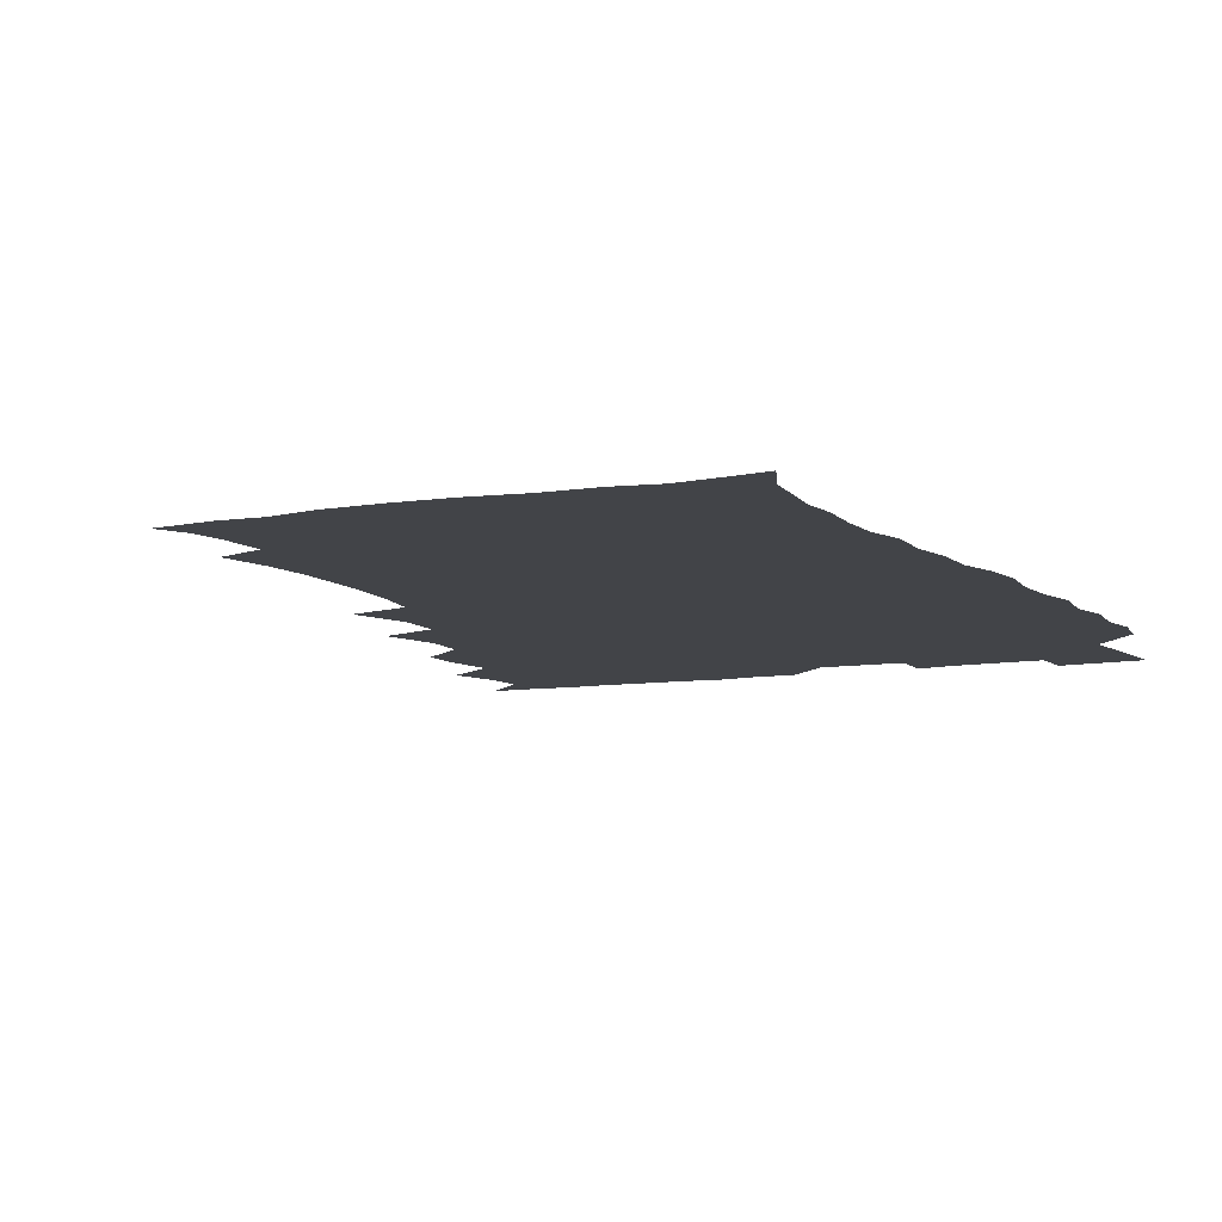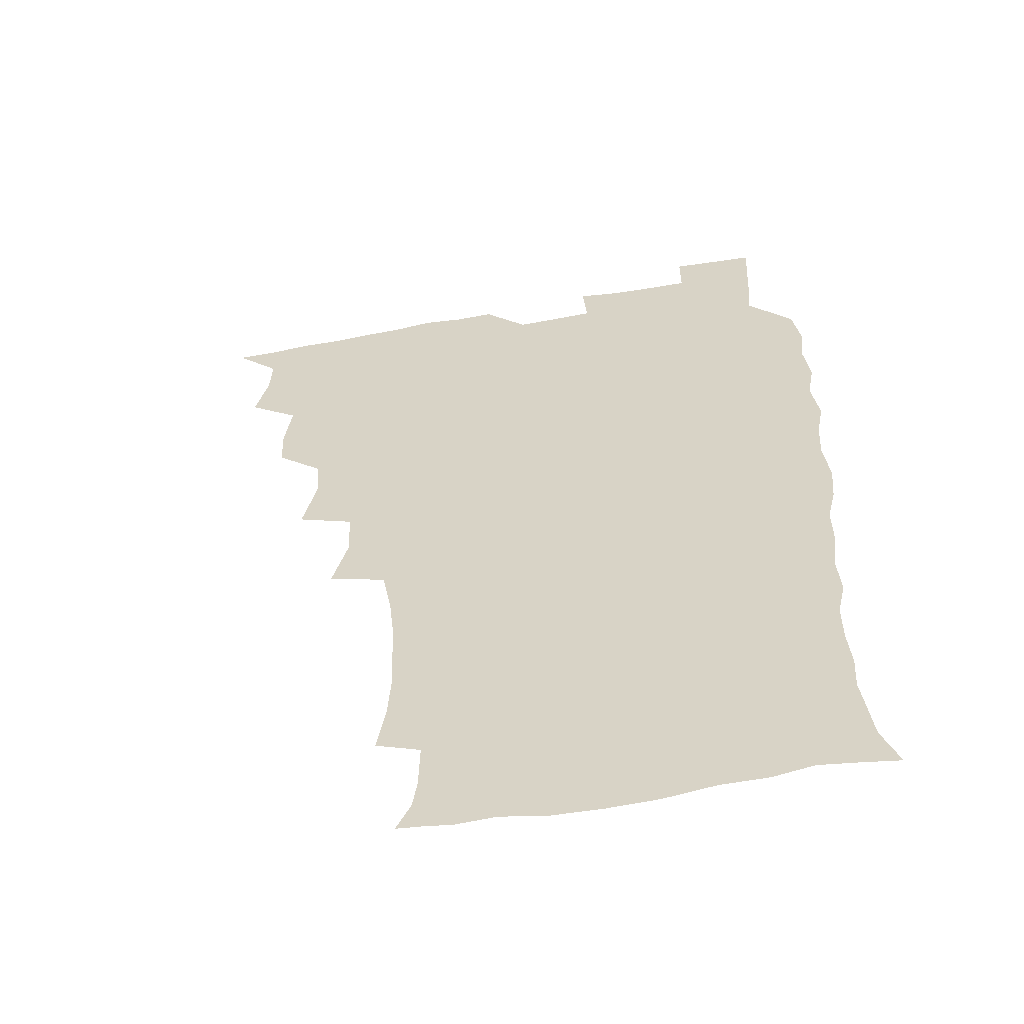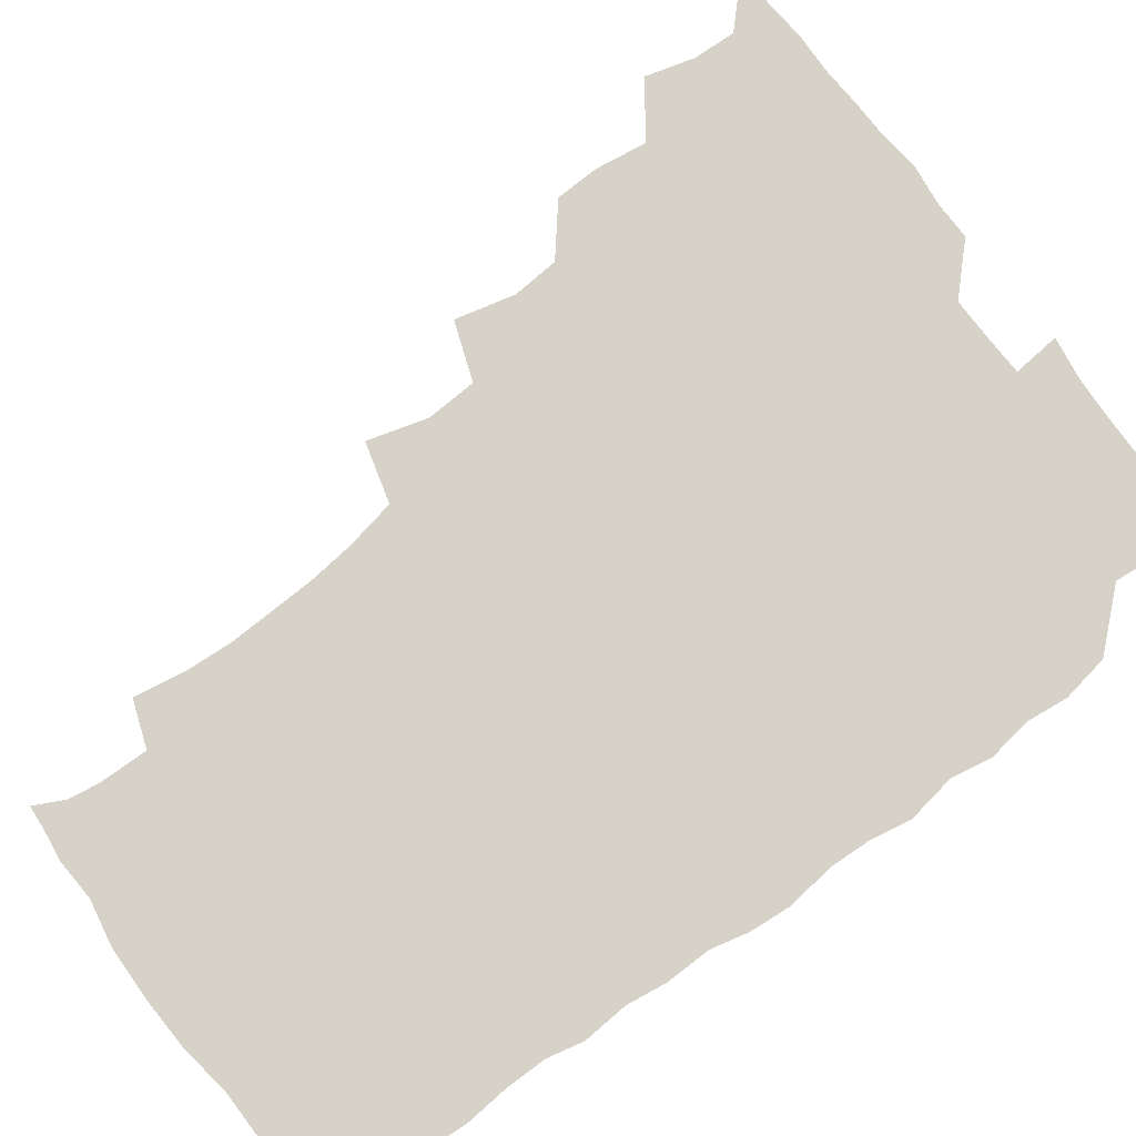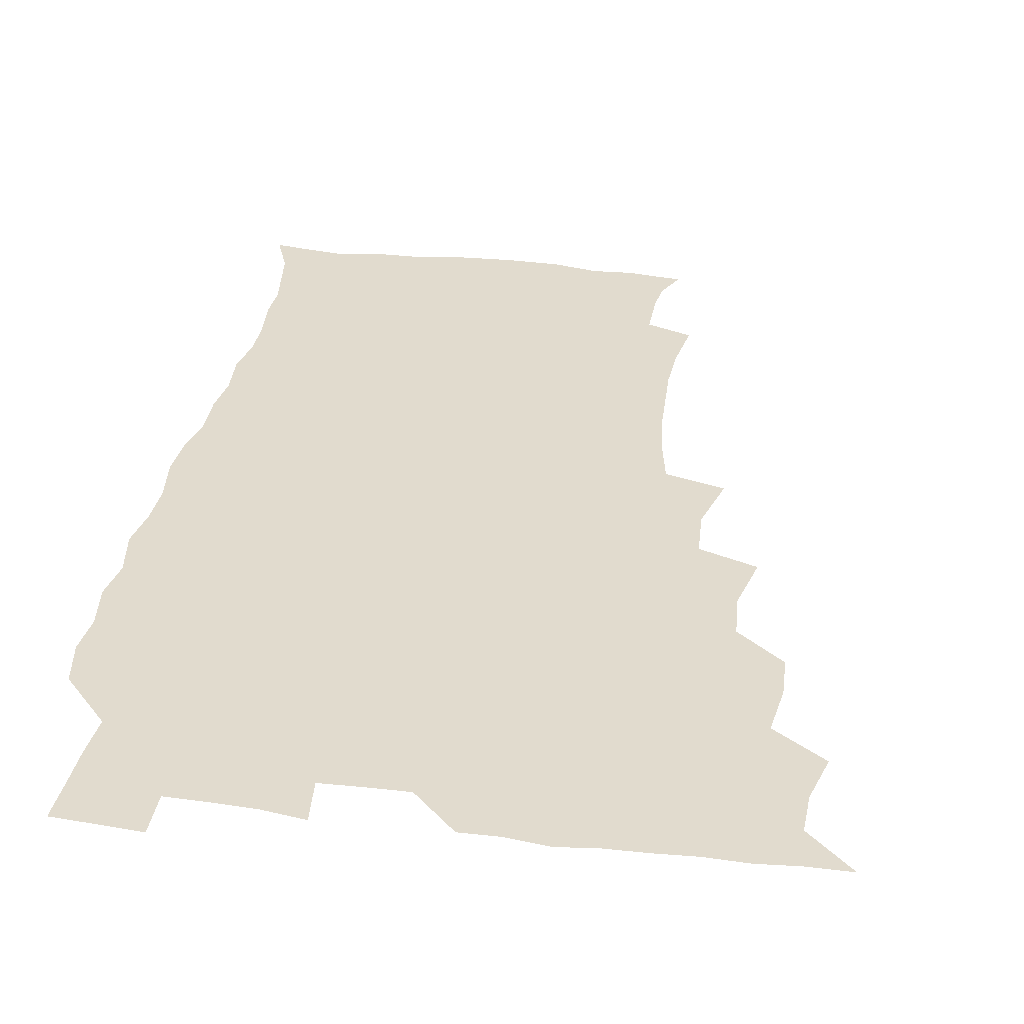
<metadata>
{"format":"obj","ext":"obj","renderer":"f3d","projection":"perspective","resolution":1024,"background":"white","views":[{"elev":-8.1,"azim":25.8,"up":"+Z"},{"elev":-56.6,"azim":10.9,"up":"+Y"},{"elev":77.8,"azim":53.2,"up":"+Z"},{"elev":33.9,"azim":-170.7,"up":"+Z"}]}
</metadata>
<code>
v 465.8 525.4 0
v 476.8 476.3 0
v 481.7 494 0
v 482.3 509.5 0
v 481.3 525.4 0
v 493.7 428.1 0
v 493.1 444 0
v 495.7 462.9 0
v 497.7 479.7 0
v 498.5 494.9 0
v 497.9 509.7 0
v 496.2 526.6 0
v 506.8 375.8 0
v 512 397.2 0
v 510.8 413.9 0
v 513.1 433.6 0
v 511.2 448.4 0
v 510.3 462.9 0
v 514 480.8 0
v 513.8 495.2 0
v 512.8 509.9 0
v 511.6 526.1 0
v 522.7 328.6 0
v 528.8 349.9 0
v 527.8 368.1 0
v 527.8 386.3 0
v 528.9 404.1 0
v 527.4 418.5 0
v 528.3 435.5 0
v 528.5 451 0
v 528.7 466.3 0
v 528.5 480.9 0
v 528.2 495.4 0
v 527.4 510.3 0
v 526.3 526.9 0
v 546.4 220.7 0
v 549.7 239.5 0
v 550.7 256.2 0
v 550.2 270.9 0
v 549.7 287.3 0
v 547.8 304.6 0
v 544.3 322.7 0
v 543.7 340.2 0
v 543.6 356.7 0
v 544.2 374.6 0
v 543 389.4 0
v 543.1 405.5 0
v 543.2 421.2 0
v 544.1 437.2 0
v 543.9 451.9 0
v 545 467.1 0
v 543.9 481.1 0
v 542.8 495.7 0
v 542.2 510.3 0
v 540.9 527.2 0
v 555.5 175.2 0
v 560.9 185.9 0
v 562.6 196.8 0
v 563 214.5 0
v 565 235 0
v 563.9 249.2 0
v 564.5 265.7 0
v 562.9 279.3 0
v 563.4 298.4 0
v 560.7 312.2 0
v 559.8 329.3 0
v 558.2 344 0
v 559.2 361.5 0
v 558.7 377 0
v 559 393.1 0
v 558.5 407.8 0
v 559.8 424.2 0
v 558.7 438 0
v 559.9 453.6 0
v 559.1 467.3 0
v 558.5 481.3 0
v 557.9 495.5 0
v 556.5 511.6 0
v 555 528.9 0
v 564.8 174.4 0
v 572.2 189.2 0
v 575.7 206.2 0
v 578.1 225.3 0
v 578.4 241.5 0
v 578.4 257.2 0
v 577.3 270.8 0
v 577.1 287.1 0
v 576.6 303.5 0
v 575.4 317.8 0
v 575.2 334.7 0
v 574.6 349.7 0
v 573 362.5 0
v 573.1 378.5 0
v 573.6 394.6 0
v 574.5 411.2 0
v 573.9 424.6 0
v 573.5 438.6 0
v 574 453.6 0
v 573.2 467.4 0
v 573.3 481.3 0
v 572.5 495.5 0
v 570.9 511.9 0
v 570.3 526.9 0
v 575.7 172.9 0
v 586.9 194.9 0
v 590.9 214.2 0
v 591.2 228.8 0
v 591.4 244.4 0
v 591 259.5 0
v 590.7 274.2 0
v 590.2 289.3 0
v 589.6 305 0
v 590.1 322.5 0
v 588.9 335.8 0
v 588 349.7 0
v 588.2 365.9 0
v 587.6 380.4 0
v 588.1 394.3 0
v 588.2 410.3 0
v 587.7 424.1 0
v 587.8 438.7 0
v 588.2 453.7 0
v 587.9 467.5 0
v 587.5 481.5 0
v 586.7 496.3 0
v 585.5 511.8 0
v 584.4 527.1 0
v 590.6 173.7 0
v 601.4 198 0
v 604.1 216.2 0
v 604.9 232.2 0
v 604.6 245.9 0
v 603.9 259.4 0
v 603.8 275.5 0
v 603.6 291.8 0
v 603.4 306.2 0
v 603.4 323.5 0
v 602.7 336.8 0
v 602.7 352.1 0
v 602.1 365.8 0
v 601.1 376.9 0
v 601.8 394.3 0
v 602.5 411.1 0
v 602.1 424.8 0
v 602.7 440.3 0
v 602.3 453.7 0
v 602.2 467.7 0
v 601.9 481.7 0
v 601.9 495.7 0
v 600.4 511.2 0
v 607.2 170.5 0
v 615.4 198 0
v 617.4 217.3 0
v 617.9 232.2 0
v 617.9 247.7 0
v 617.6 261.8 0
v 617.6 278.1 0
v 617.1 290.9 0
v 616.8 308.2 0
v 617 323.1 0
v 616.5 337.5 0
v 616.5 352.3 0
v 616.6 367.9 0
v 616.6 381.5 0
v 616.4 396 0
v 616.5 411.6 0
v 616.3 424.9 0
v 616.6 440 0
v 616.8 454.1 0
v 617 467.9 0
v 616.9 481.6 0
v 616.3 496.3 0
v 615.6 511.3 0
v 626.1 170 0
v 630.1 196.6 0
v 630.9 215.3 0
v 631.1 232.8 0
v 631.2 247.9 0
v 631.2 262.7 0
v 630.9 278 0
v 631 292.5 0
v 630.6 305.5 0
v 630.3 323.8 0
v 630.4 335.6 0
v 630.2 352.4 0
v 630.4 366.9 0
v 630.4 382 0
v 630.4 396 0
v 630.3 411.2 0
v 630.5 425.7 0
v 630.6 439.9 0
v 630.8 454 0
v 630.9 468.1 0
v 631.1 481.8 0
v 631.2 495.9 0
v 630.6 511.7 0
v 629 528.8 0
v 645.2 170.6 0
v 645.2 198.4 0
v 644.8 217.1 0
v 644.9 231.5 0
v 644.6 246.7 0
v 644.6 262.6 0
v 644.2 277.9 0
v 644.2 295 0
v 644.4 307.1 0
v 643.7 323.8 0
v 644.1 337.6 0
v 644.1 351.7 0
v 644.2 366.7 0
v 644.2 381.5 0
v 644.3 396 0
v 644.3 410.6 0
v 644.5 425.5 0
v 644.6 439.8 0
v 644.9 453.6 0
v 645.2 467.7 0
v 645.4 481.9 0
v 645.6 496.1 0
v 645.7 510.7 0
v 644.9 526.4 0
v 664.4 173.4 0
v 660.2 197.9 0
v 658.8 215.3 0
v 658.1 231.9 0
v 658.9 244.3 0
v 657.6 262.7 0
v 658.6 274.9 0
v 657.5 292.9 0
v 657.5 308 0
v 657.5 322.6 0
v 657.4 338 0
v 657.5 352 0
v 658.6 365.2 0
v 658.6 379.9 0
v 658.5 394.8 0
v 658.7 408.9 0
v 658.1 425.8 0
v 658.2 440.1 0
v 658.9 454 0
v 659.2 468.1 0
v 659.7 481.9 0
v 660.1 496 0
v 660.2 510.5 0
v 660 525.7 0
v 681.9 173.5 0
v 675.1 197 0
v 673.3 213 0
v 672.8 228 0
v 672.1 244.3 0
v 671.5 260 0
v 671.7 274.8 0
v 670.5 292.2 0
v 670.9 306.3 0
v 672.5 319 0
v 671.7 335.3 0
v 672.8 348.6 0
v 672.1 365 0
v 672 380.1 0
v 672.3 394.6 0
v 671.9 410.2 0
v 673.2 423.6 0
v 673.9 437.7 0
v 673.2 453.2 0
v 673.3 467.6 0
v 674.1 481.5 0
v 674.4 495.9 0
v 674.9 510.6 0
v 675.3 525.4 0
v 675.3 542 0
v 696.9 176.2 0
v 689.3 196.1 0
v 687.5 210.9 0
v 686 226.9 0
v 686 241.1 0
v 684.7 258.1 0
v 684.5 273.9 0
v 684.6 288.7 0
v 685.9 302 0
v 685.1 319.1 0
v 686 332.9 0
v 685.7 348.6 0
v 686.1 362.9 0
v 686.2 378 0
v 687.3 392 0
v 687.3 407.1 0
v 688.5 421 0
v 687.4 437.5 0
v 688.6 451.2 0
v 688.1 466.5 0
v 687.8 481.7 0
v 688.6 495.5 0
v 689.7 509.9 0
v 690.4 525 0
v 690.5 540.9 0
v 711.8 174.3 0
v 704 192.9 0
v 701.1 208.2 0
v 700.7 221.8 0
v 699.2 238 0
v 699 252.7 0
v 698.9 268.3 0
v 699.4 283.2 0
v 699.2 298.9 0
v 699 314.8 0
v 700.9 328.2 0
v 701.8 343.1 0
v 700.2 359.8 0
v 703.2 372.4 0
v 702.7 388.3 0
v 701.4 404.9 0
v 703.1 418.6 0
v 702.5 434.6 0
v 703.2 449.2 0
v 703.1 464.4 0
v 702.2 479.8 0
v 703.6 493.5 0
v 705 509 0
v 705.6 524.6 0
v 706.4 539.7 0
v 725 172.3 0
v 718.8 188 0
v 717.2 200.7 0
v 715.4 214.7 0
v 716.2 227.5 0
v 714.9 243 0
v 714.9 258 0
v 717.9 270.8 0
v 716.8 287.6 0
v 718.9 302.1 0
v 718.6 318.4 0
v 721.9 332.1 0
v 723.1 347.2 0
v 721 364.4 0
v 721.7 379.7 0
v 724.4 394.2 0
v 721.6 411.7 0
v 724.3 426.1 0
v 722 443 0
v 723.6 457.4 0
v 720.7 474.2 0
f 4 5 1
f 8 9 2
f 2 9 3
f 9 10 3
f 3 10 4
f 10 11 4
f 4 11 5
f 11 12 5
f 15 16 6
f 6 16 7
f 16 17 7
f 7 17 8
f 17 18 8
f 8 18 9
f 18 19 9
f 9 19 10
f 19 20 10
f 10 20 11
f 20 21 11
f 11 21 12
f 21 22 12
f 25 26 13
f 13 26 14
f 26 27 14
f 14 27 15
f 27 28 15
f 15 28 16
f 28 29 16
f 16 29 17
f 29 30 17
f 17 30 18
f 30 31 18
f 18 31 19
f 31 32 19
f 19 32 20
f 32 33 20
f 20 33 21
f 33 34 21
f 21 34 22
f 34 35 22
f 42 43 23
f 23 43 24
f 43 44 24
f 24 44 25
f 44 45 25
f 25 45 26
f 45 46 26
f 26 46 27
f 46 47 27
f 27 47 28
f 47 48 28
f 28 48 29
f 48 49 29
f 29 49 30
f 49 50 30
f 30 50 31
f 50 51 31
f 31 51 32
f 51 52 32
f 32 52 33
f 52 53 33
f 33 53 34
f 53 54 34
f 34 54 35
f 54 55 35
f 59 60 36
f 36 60 37
f 60 61 37
f 37 61 38
f 61 62 38
f 38 62 39
f 62 63 39
f 39 63 40
f 63 64 40
f 40 64 41
f 64 65 41
f 41 65 42
f 65 66 42
f 42 66 43
f 66 67 43
f 43 67 44
f 67 68 44
f 44 68 45
f 68 69 45
f 45 69 46
f 69 70 46
f 46 70 47
f 70 71 47
f 47 71 48
f 71 72 48
f 48 72 49
f 72 73 49
f 49 73 50
f 73 74 50
f 50 74 51
f 74 75 51
f 51 75 52
f 75 76 52
f 52 76 53
f 76 77 53
f 53 77 54
f 77 78 54
f 54 78 55
f 78 79 55
f 56 80 57
f 80 81 57
f 57 81 58
f 81 82 58
f 58 82 59
f 82 83 59
f 59 83 60
f 83 84 60
f 60 84 61
f 84 85 61
f 61 85 62
f 85 86 62
f 62 86 63
f 86 87 63
f 63 87 64
f 87 88 64
f 64 88 65
f 88 89 65
f 65 89 66
f 89 90 66
f 66 90 67
f 90 91 67
f 67 91 68
f 91 92 68
f 68 92 69
f 92 93 69
f 69 93 70
f 93 94 70
f 70 94 71
f 94 95 71
f 71 95 72
f 95 96 72
f 72 96 73
f 96 97 73
f 73 97 74
f 97 98 74
f 74 98 75
f 98 99 75
f 75 99 76
f 99 100 76
f 76 100 77
f 100 101 77
f 77 101 78
f 101 102 78
f 78 102 79
f 102 103 79
f 80 104 81
f 104 105 81
f 81 105 82
f 105 106 82
f 82 106 83
f 106 107 83
f 83 107 84
f 107 108 84
f 84 108 85
f 108 109 85
f 85 109 86
f 109 110 86
f 86 110 87
f 110 111 87
f 87 111 88
f 111 112 88
f 88 112 89
f 112 113 89
f 89 113 90
f 113 114 90
f 90 114 91
f 114 115 91
f 91 115 92
f 115 116 92
f 92 116 93
f 116 117 93
f 93 117 94
f 117 118 94
f 94 118 95
f 118 119 95
f 95 119 96
f 119 120 96
f 96 120 97
f 120 121 97
f 97 121 98
f 121 122 98
f 98 122 99
f 122 123 99
f 99 123 100
f 123 124 100
f 100 124 101
f 124 125 101
f 101 125 102
f 125 126 102
f 102 126 103
f 126 127 103
f 104 128 105
f 128 129 105
f 105 129 106
f 129 130 106
f 106 130 107
f 130 131 107
f 107 131 108
f 131 132 108
f 108 132 109
f 132 133 109
f 109 133 110
f 133 134 110
f 110 134 111
f 134 135 111
f 111 135 112
f 135 136 112
f 112 136 113
f 136 137 113
f 113 137 114
f 137 138 114
f 114 138 115
f 138 139 115
f 115 139 116
f 139 140 116
f 116 140 117
f 140 141 117
f 117 141 118
f 141 142 118
f 118 142 119
f 142 143 119
f 119 143 120
f 143 144 120
f 120 144 121
f 144 145 121
f 121 145 122
f 145 146 122
f 122 146 123
f 146 147 123
f 123 147 124
f 147 148 124
f 124 148 125
f 148 149 125
f 125 149 126
f 149 150 126
f 126 150 127
f 128 151 129
f 151 152 129
f 129 152 130
f 152 153 130
f 130 153 131
f 153 154 131
f 131 154 132
f 154 155 132
f 132 155 133
f 155 156 133
f 133 156 134
f 156 157 134
f 134 157 135
f 157 158 135
f 135 158 136
f 158 159 136
f 136 159 137
f 159 160 137
f 137 160 138
f 160 161 138
f 138 161 139
f 161 162 139
f 139 162 140
f 162 163 140
f 140 163 141
f 163 164 141
f 141 164 142
f 164 165 142
f 142 165 143
f 165 166 143
f 143 166 144
f 166 167 144
f 144 167 145
f 167 168 145
f 145 168 146
f 168 169 146
f 146 169 147
f 169 170 147
f 147 170 148
f 170 171 148
f 148 171 149
f 171 172 149
f 149 172 150
f 172 173 150
f 151 174 152
f 174 175 152
f 152 175 153
f 175 176 153
f 153 176 154
f 176 177 154
f 154 177 155
f 177 178 155
f 155 178 156
f 178 179 156
f 156 179 157
f 179 180 157
f 157 180 158
f 180 181 158
f 158 181 159
f 181 182 159
f 159 182 160
f 182 183 160
f 160 183 161
f 183 184 161
f 161 184 162
f 184 185 162
f 162 185 163
f 185 186 163
f 163 186 164
f 186 187 164
f 164 187 165
f 187 188 165
f 165 188 166
f 188 189 166
f 166 189 167
f 189 190 167
f 167 190 168
f 190 191 168
f 168 191 169
f 191 192 169
f 169 192 170
f 192 193 170
f 170 193 171
f 193 194 171
f 171 194 172
f 194 195 172
f 172 195 173
f 195 196 173
f 174 198 175
f 198 199 175
f 175 199 176
f 199 200 176
f 176 200 177
f 200 201 177
f 177 201 178
f 201 202 178
f 178 202 179
f 202 203 179
f 179 203 180
f 203 204 180
f 180 204 181
f 204 205 181
f 181 205 182
f 205 206 182
f 182 206 183
f 206 207 183
f 183 207 184
f 207 208 184
f 184 208 185
f 208 209 185
f 185 209 186
f 209 210 186
f 186 210 187
f 210 211 187
f 187 211 188
f 211 212 188
f 188 212 189
f 212 213 189
f 189 213 190
f 213 214 190
f 190 214 191
f 214 215 191
f 191 215 192
f 215 216 192
f 192 216 193
f 216 217 193
f 193 217 194
f 217 218 194
f 194 218 195
f 218 219 195
f 195 219 196
f 219 220 196
f 196 220 197
f 220 221 197
f 198 222 199
f 222 223 199
f 199 223 200
f 223 224 200
f 200 224 201
f 224 225 201
f 201 225 202
f 225 226 202
f 202 226 203
f 226 227 203
f 203 227 204
f 227 228 204
f 204 228 205
f 228 229 205
f 205 229 206
f 229 230 206
f 206 230 207
f 230 231 207
f 207 231 208
f 231 232 208
f 208 232 209
f 232 233 209
f 209 233 210
f 233 234 210
f 210 234 211
f 234 235 211
f 211 235 212
f 235 236 212
f 212 236 213
f 236 237 213
f 213 237 214
f 237 238 214
f 214 238 215
f 238 239 215
f 215 239 216
f 239 240 216
f 216 240 217
f 240 241 217
f 217 241 218
f 241 242 218
f 218 242 219
f 242 243 219
f 219 243 220
f 243 244 220
f 220 244 221
f 244 245 221
f 222 246 223
f 246 247 223
f 223 247 224
f 247 248 224
f 224 248 225
f 248 249 225
f 225 249 226
f 249 250 226
f 226 250 227
f 250 251 227
f 227 251 228
f 251 252 228
f 228 252 229
f 252 253 229
f 229 253 230
f 253 254 230
f 230 254 231
f 254 255 231
f 231 255 232
f 255 256 232
f 232 256 233
f 256 257 233
f 233 257 234
f 257 258 234
f 234 258 235
f 258 259 235
f 235 259 236
f 259 260 236
f 236 260 237
f 260 261 237
f 237 261 238
f 261 262 238
f 238 262 239
f 262 263 239
f 239 263 240
f 263 264 240
f 240 264 241
f 264 265 241
f 241 265 242
f 265 266 242
f 242 266 243
f 266 267 243
f 243 267 244
f 267 268 244
f 244 268 245
f 268 269 245
f 246 271 247
f 271 272 247
f 247 272 248
f 272 273 248
f 248 273 249
f 273 274 249
f 249 274 250
f 274 275 250
f 250 275 251
f 275 276 251
f 251 276 252
f 276 277 252
f 252 277 253
f 277 278 253
f 253 278 254
f 278 279 254
f 254 279 255
f 279 280 255
f 255 280 256
f 280 281 256
f 256 281 257
f 281 282 257
f 257 282 258
f 282 283 258
f 258 283 259
f 283 284 259
f 259 284 260
f 284 285 260
f 260 285 261
f 285 286 261
f 261 286 262
f 286 287 262
f 262 287 263
f 287 288 263
f 263 288 264
f 288 289 264
f 264 289 265
f 289 290 265
f 265 290 266
f 290 291 266
f 266 291 267
f 291 292 267
f 267 292 268
f 292 293 268
f 268 293 269
f 293 294 269
f 269 294 270
f 294 295 270
f 271 296 272
f 296 297 272
f 272 297 273
f 297 298 273
f 273 298 274
f 298 299 274
f 274 299 275
f 299 300 275
f 275 300 276
f 300 301 276
f 276 301 277
f 301 302 277
f 277 302 278
f 302 303 278
f 278 303 279
f 303 304 279
f 279 304 280
f 304 305 280
f 280 305 281
f 305 306 281
f 281 306 282
f 306 307 282
f 282 307 283
f 307 308 283
f 283 308 284
f 308 309 284
f 284 309 285
f 309 310 285
f 285 310 286
f 310 311 286
f 286 311 287
f 311 312 287
f 287 312 288
f 312 313 288
f 288 313 289
f 313 314 289
f 289 314 290
f 314 315 290
f 290 315 291
f 315 316 291
f 291 316 292
f 316 317 292
f 292 317 293
f 317 318 293
f 293 318 294
f 318 319 294
f 294 319 295
f 319 320 295
f 296 321 297
f 321 322 297
f 297 322 298
f 322 323 298
f 298 323 299
f 323 324 299
f 299 324 300
f 324 325 300
f 300 325 301
f 325 326 301
f 301 326 302
f 326 327 302
f 302 327 303
f 327 328 303
f 303 328 304
f 328 329 304
f 304 329 305
f 329 330 305
f 305 330 306
f 330 331 306
f 306 331 307
f 331 332 307
f 307 332 308
f 332 333 308
f 308 333 309
f 333 334 309
f 309 334 310
f 334 335 310
f 310 335 311
f 335 336 311
f 311 336 312
f 336 337 312
f 312 337 313
f 337 338 313
f 313 338 314
f 338 339 314
f 314 339 315
f 339 340 315
f 315 340 316
f 340 341 316
f 316 341 317

</code>
